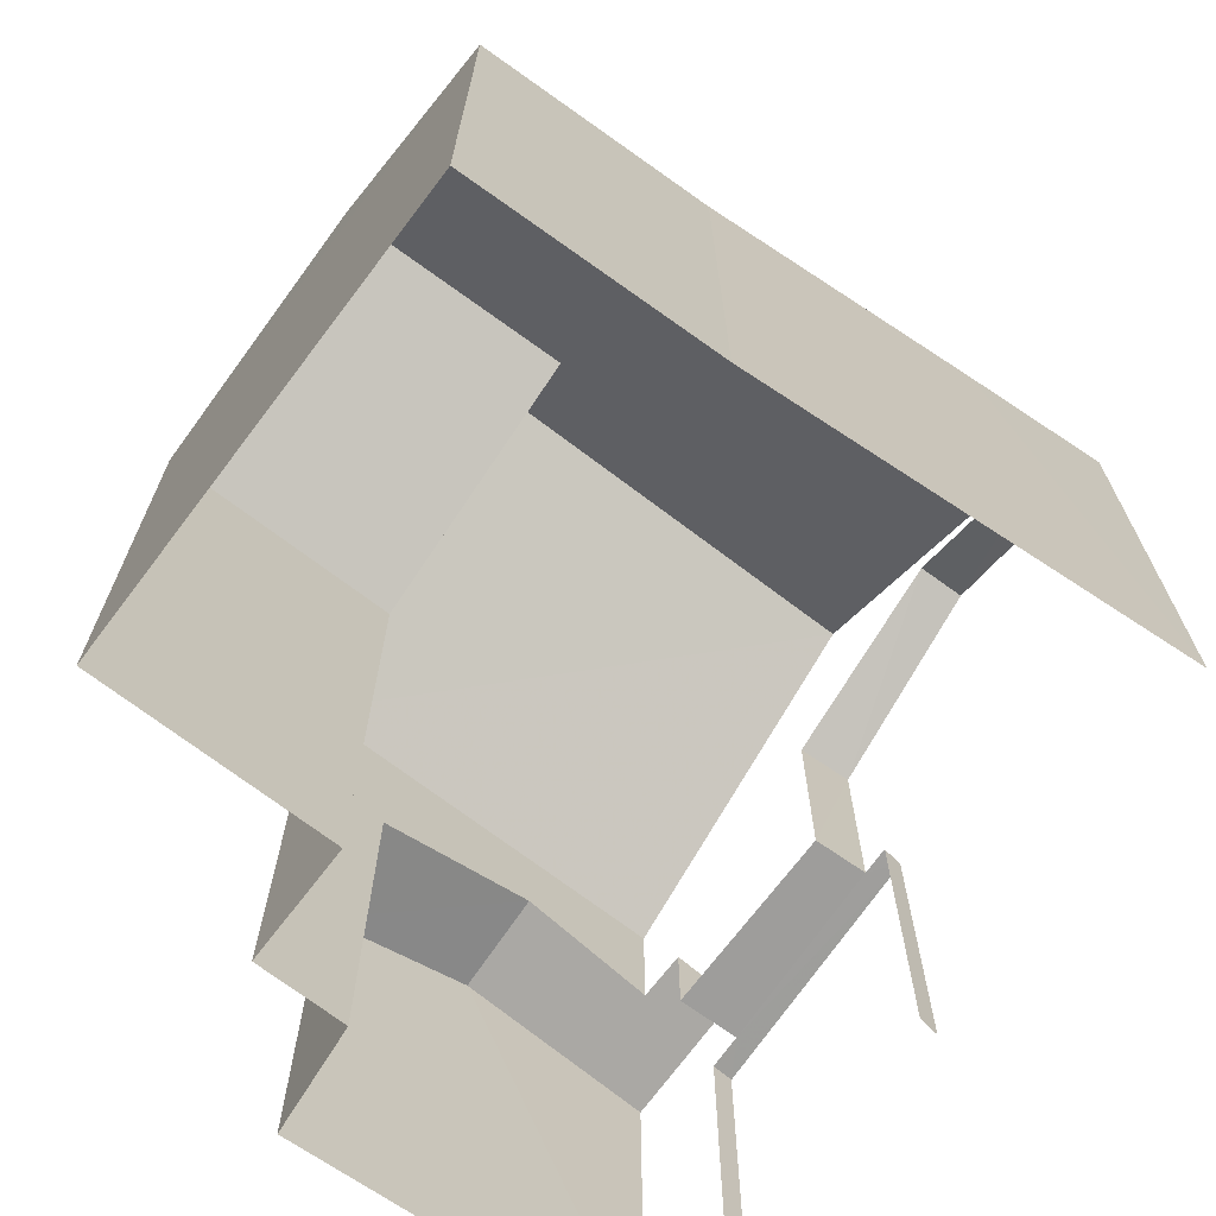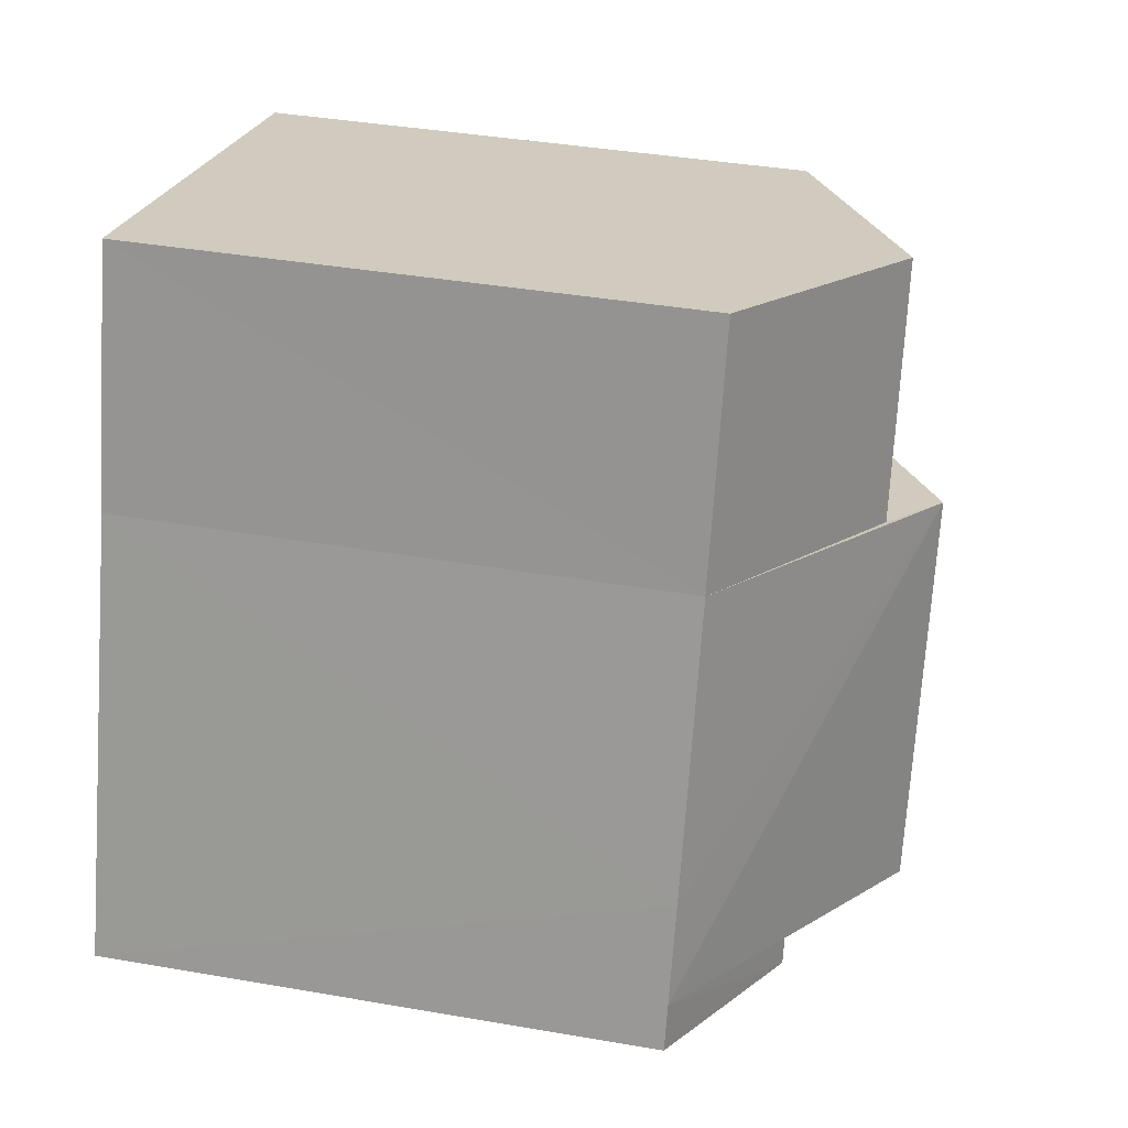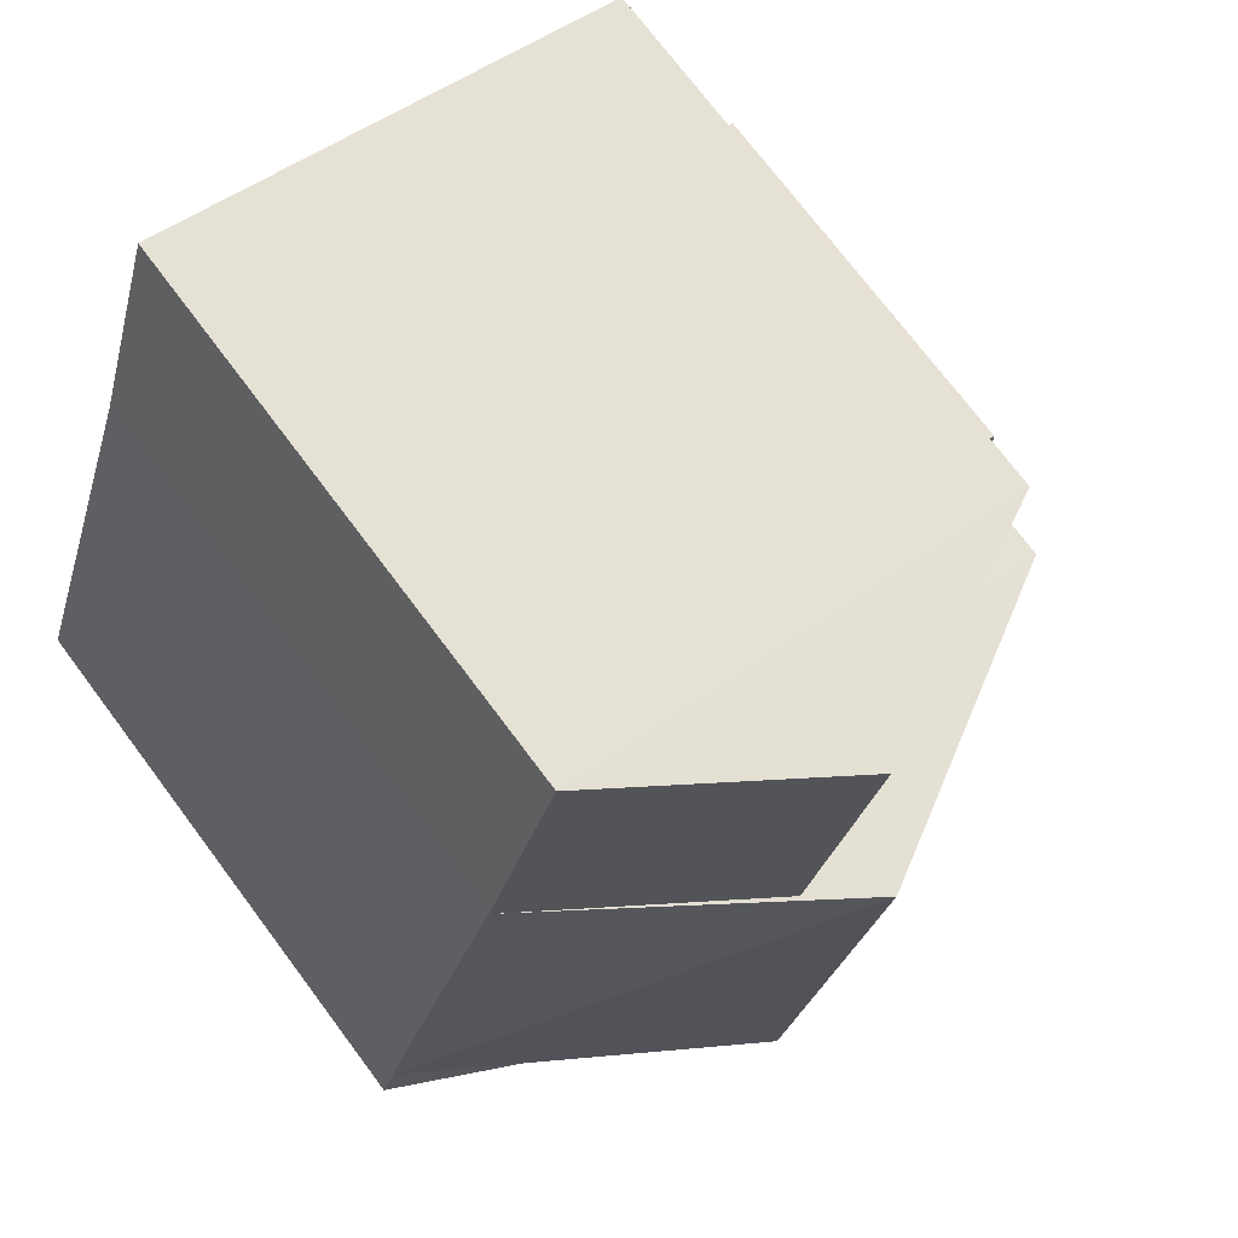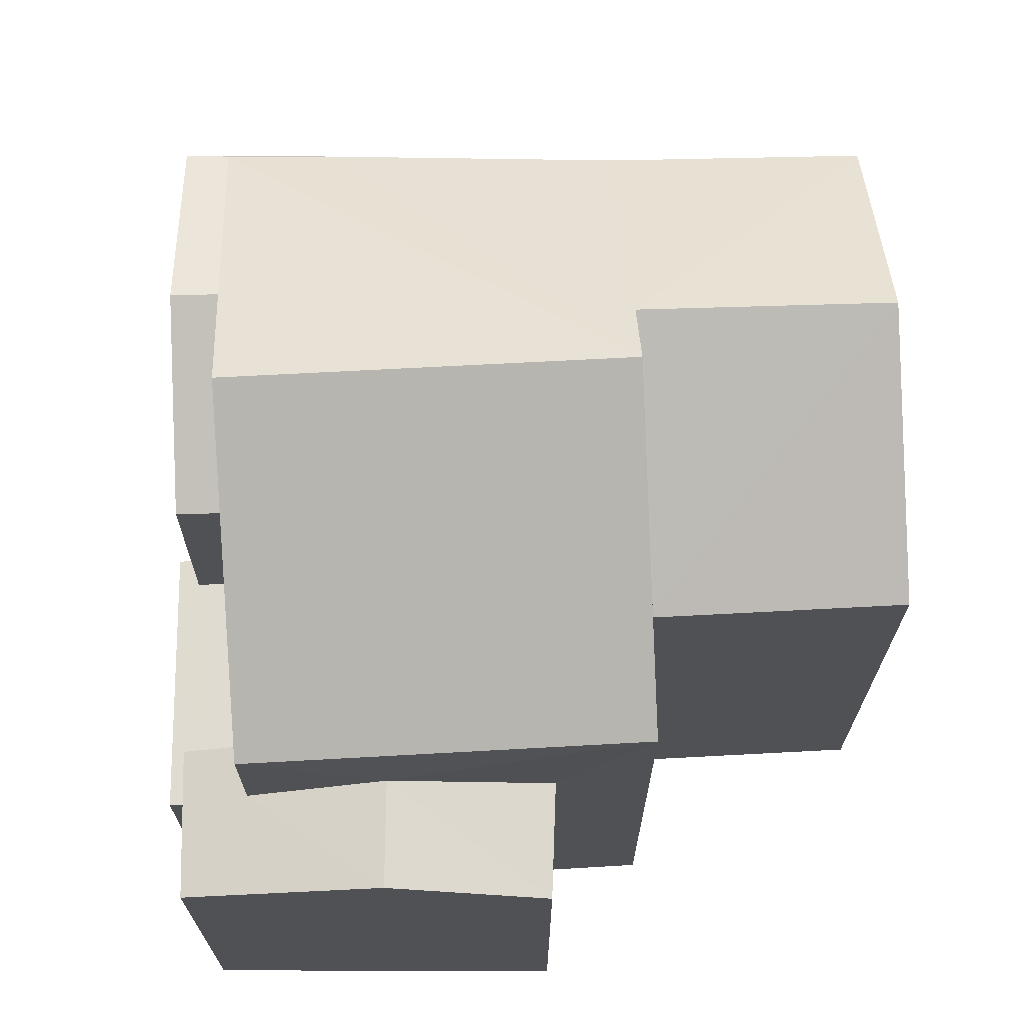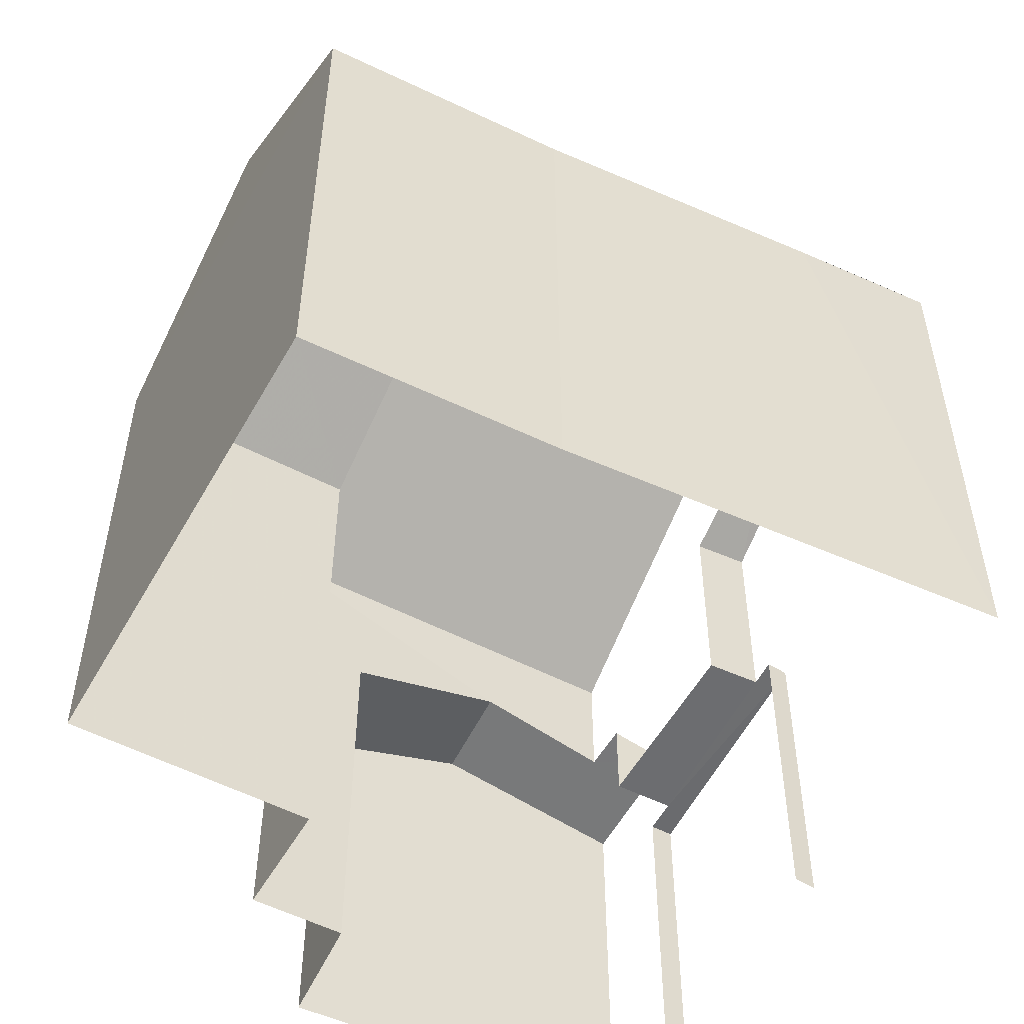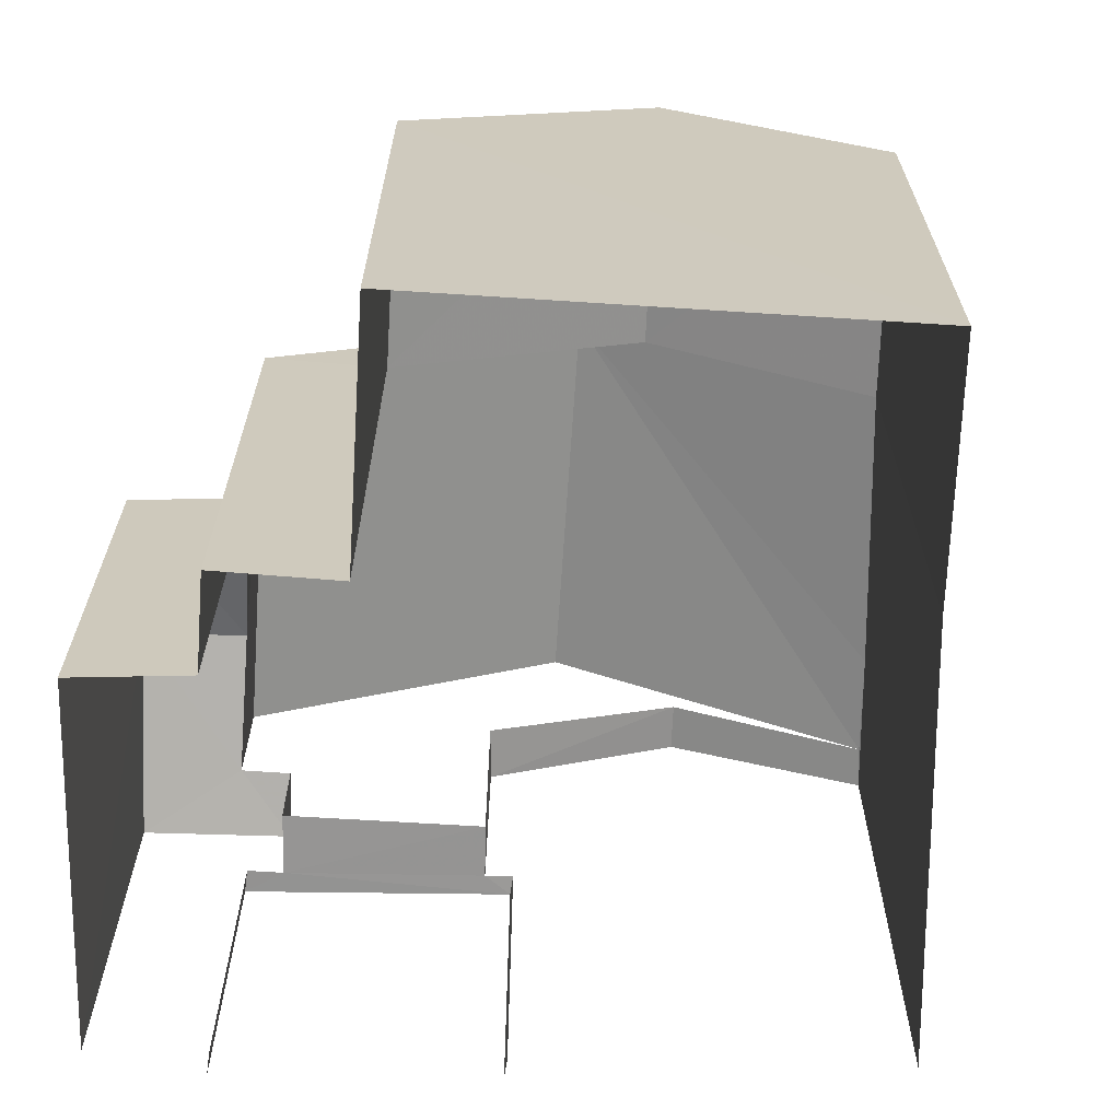
<metadata>
{"format":"obj","ext":"obj","renderer":"f3d","projection":"perspective","resolution":1024,"background":"white","views":[{"elev":-70.5,"azim":-142.4,"up":"+Z"},{"elev":37.7,"azim":-77.5,"up":"+Y"},{"elev":73.3,"azim":-36.8,"up":"+Y"},{"elev":69.9,"azim":71.8,"up":"+Z"},{"elev":-54.0,"azim":-134.0,"up":"+Z"},{"elev":-67.3,"azim":161.1,"up":"+Z"}]}
</metadata>
<code>
v -2.244e+05 -1.283e+05 14.21
v -2.244e+05 -1.283e+05 14.21
v -2.244e+05 -1.283e+05 14.21
v -2.244e+05 -1.283e+05 14.21
v -2.244e+05 -1.283e+05 14.21
v -2.244e+05 -1.283e+05 14.21
v -2.244e+05 -1.282e+05 14.21
v -2.244e+05 -1.283e+05 14.21
v -2.244e+05 -1.283e+05 14.21
v -2.244e+05 -1.283e+05 14.21
v -2.244e+05 -1.283e+05 14.21
v -2.244e+05 -1.283e+05 14.21
v -2.244e+05 -1.283e+05 14.21
v -2.244e+05 -1.283e+05 22.87
v -2.244e+05 -1.283e+05 22.87
v -2.244e+05 -1.283e+05 20.74
v -2.244e+05 -1.282e+05 20.74
v -2.244e+05 -1.283e+05 22.31
v -2.244e+05 -1.283e+05 22.28
v -2.244e+05 -1.283e+05 20.74
v -2.244e+05 -1.283e+05 21.72
v -2.244e+05 -1.283e+05 21.72
v -2.244e+05 -1.283e+05 20.74
v -2.244e+05 -1.283e+05 20.74
v -2.244e+05 -1.283e+05 20.74
v -2.244e+05 -1.283e+05 20.74
v -2.244e+05 -1.283e+05 19.61
v -2.244e+05 -1.283e+05 19.25
v -2.244e+05 -1.283e+05 19.08
v -2.244e+05 -1.283e+05 19.08
v -2.244e+05 -1.283e+05 19.62
v -2.244e+05 -1.283e+05 19.25
v -2.244e+05 -1.283e+05 20.74
v -2.244e+05 -1.283e+05 20.74
v -2.244e+05 -1.283e+05 20.74
v -2.244e+05 -1.283e+05 20.74
v -2.244e+05 -1.283e+05 19.08
v -2.244e+05 -1.283e+05 19.08
v -2.244e+05 -1.283e+05 18.16
v -2.244e+05 -1.283e+05 18.16
v -2.244e+05 -1.283e+05 18.16
v -2.244e+05 -1.283e+05 18.16
v -2.244e+05 -1.283e+05 18.16
v -2.244e+05 -1.283e+05 18.16
v -2.244e+05 -1.283e+05 18.16
v -2.244e+05 -1.283e+05 18.16
f 1 2 3
f 1 4 5
f 5 4 6
f 7 8 9
f 3 7 9
f 4 10 11
f 12 10 4
f 9 13 12
f 3 9 1
f 4 1 12
f 9 12 1
f 45 46 32
f 16 21 14
f 32 28 36
f 45 32 24
f 21 24 14
f 14 24 36
f 24 32 36
f 4 11 44
f 11 29 44
f 44 30 40
f 44 29 30
f 2 1 42
f 2 42 33
f 33 42 22
f 42 43 23
f 42 23 22
f 39 5 6
f 39 41 5
f 14 15 16
f 17 18 19
f 17 20 18
f 21 22 23
f 24 21 23
f 25 26 19
f 18 25 19
f 27 28 29
f 29 28 30
f 27 31 28
f 30 28 32
f 22 16 33
f 33 16 34
f 21 16 22
f 35 14 36
f 35 15 14
f 31 27 37
f 38 31 37
f 39 40 41
f 42 41 43
f 39 44 40
f 43 40 45
f 45 40 46
f 41 40 43
f 34 15 20
f 34 16 15
f 12 37 10
f 12 38 37
f 1 5 41
f 42 1 41
f 7 20 17
f 7 3 20
f 4 39 6
f 4 44 39
f 35 13 9
f 20 15 18
f 9 25 35
f 15 35 25
f 15 25 18
f 20 3 34
f 34 2 33
f 34 3 2
f 29 11 27
f 11 10 27
f 10 37 27
f 8 7 26
f 26 17 19
f 26 7 17
f 25 8 26
f 25 9 8
f 12 13 38
f 13 35 38
f 31 36 28
f 31 35 36
f 38 35 31
f 30 32 46
f 40 30 46
f 45 24 23
f 43 45 23

</code>
